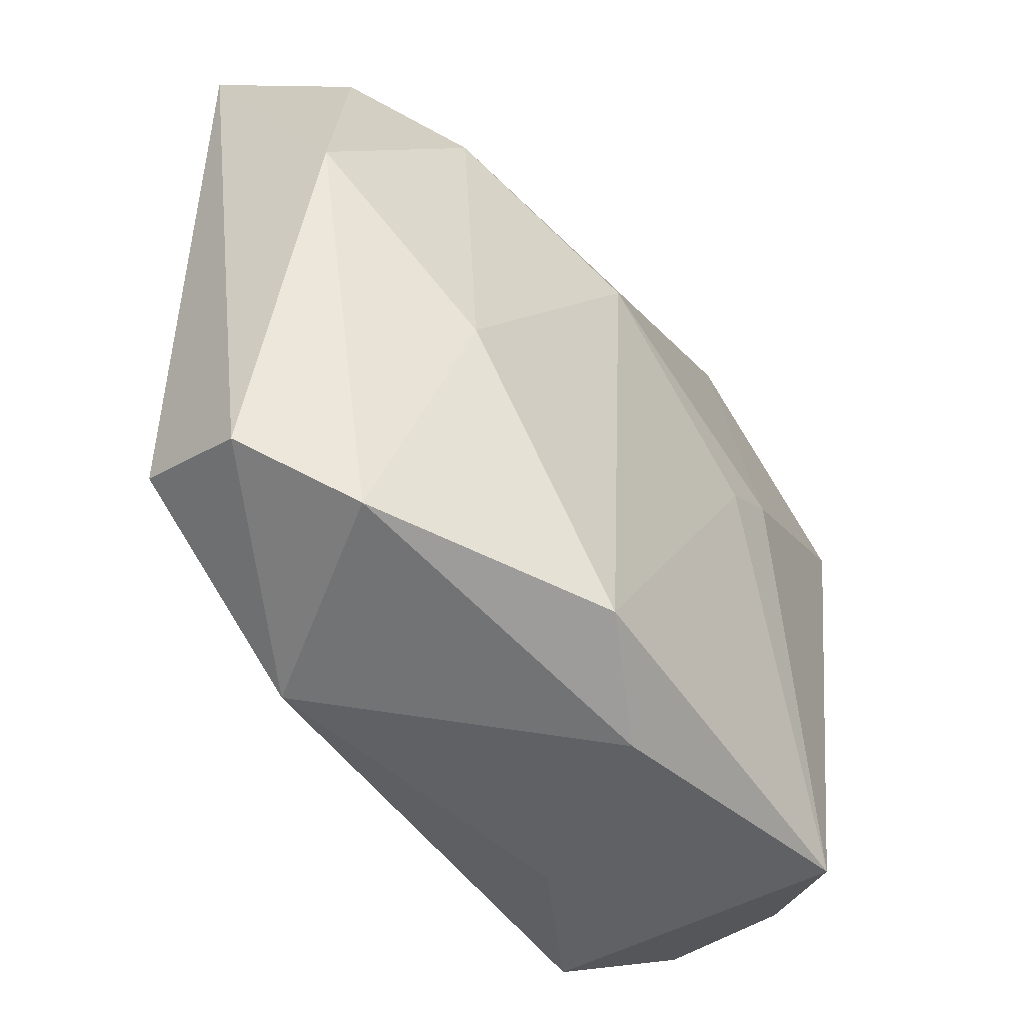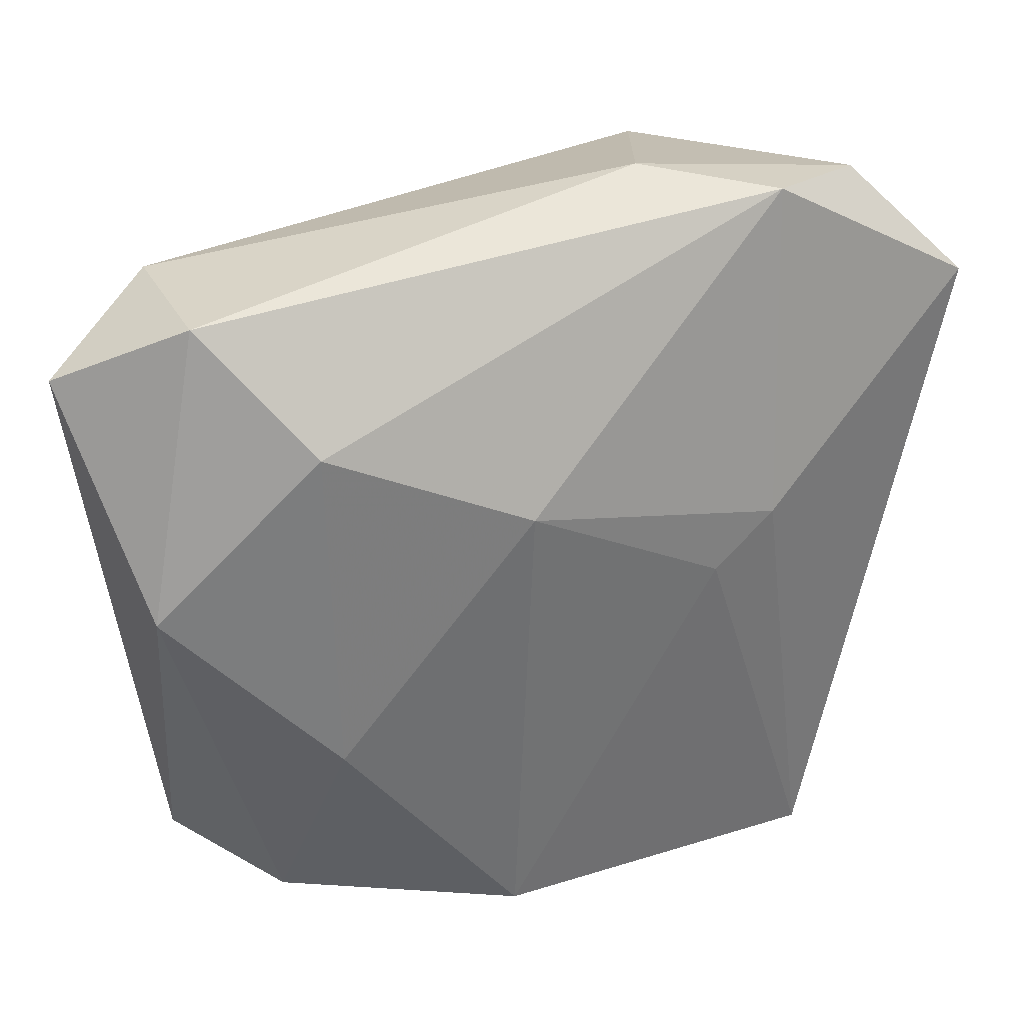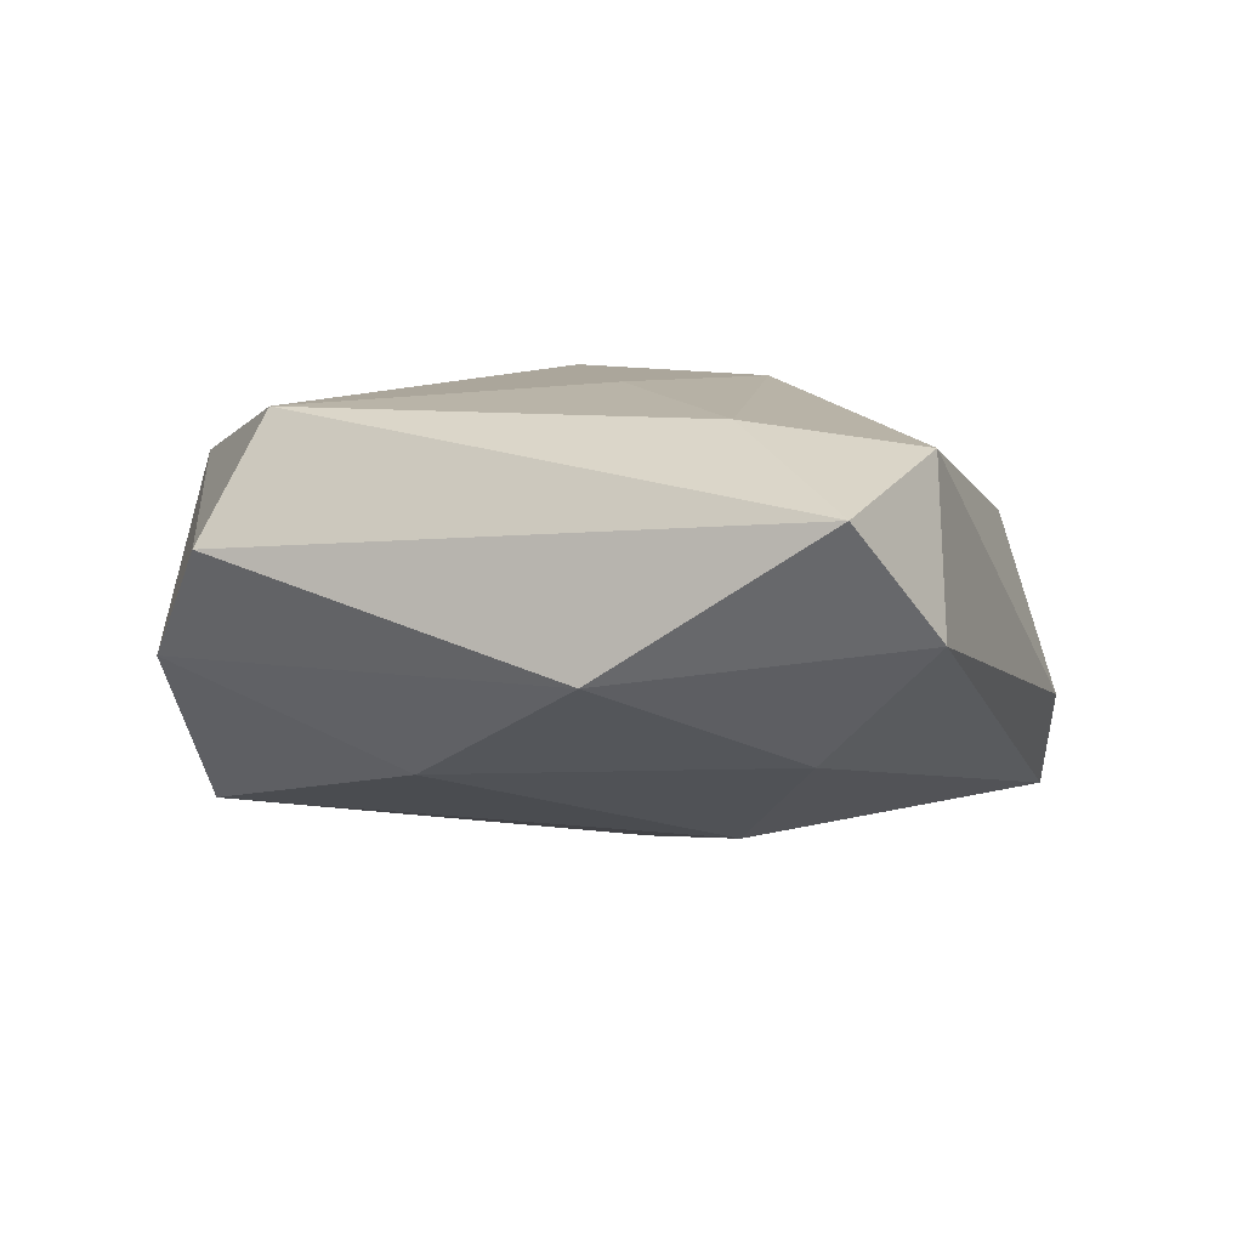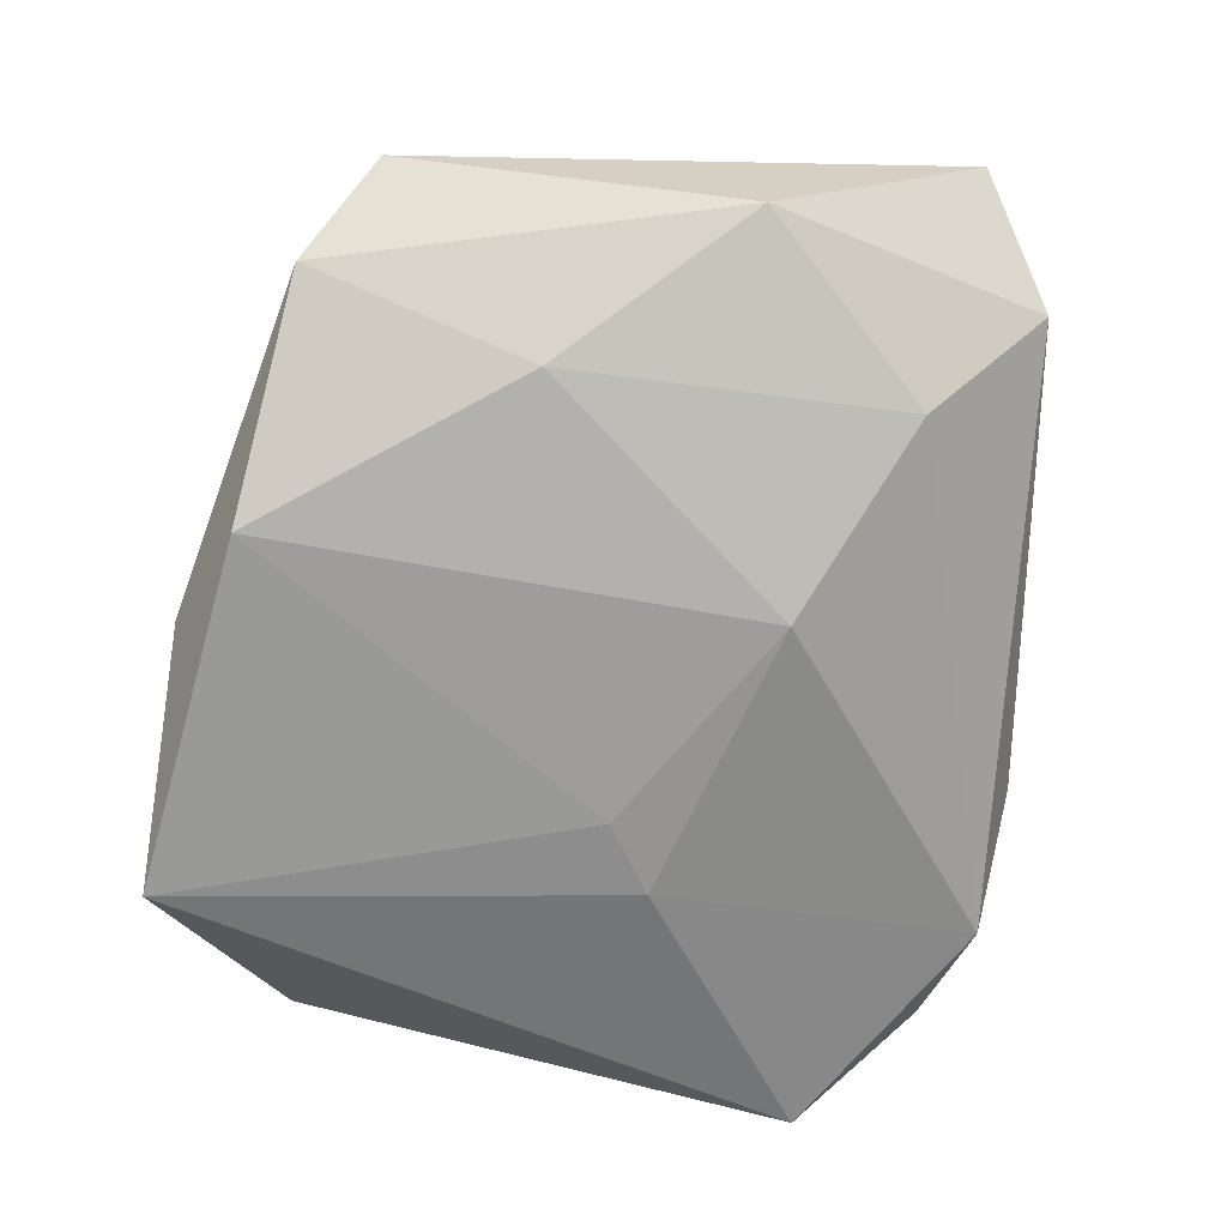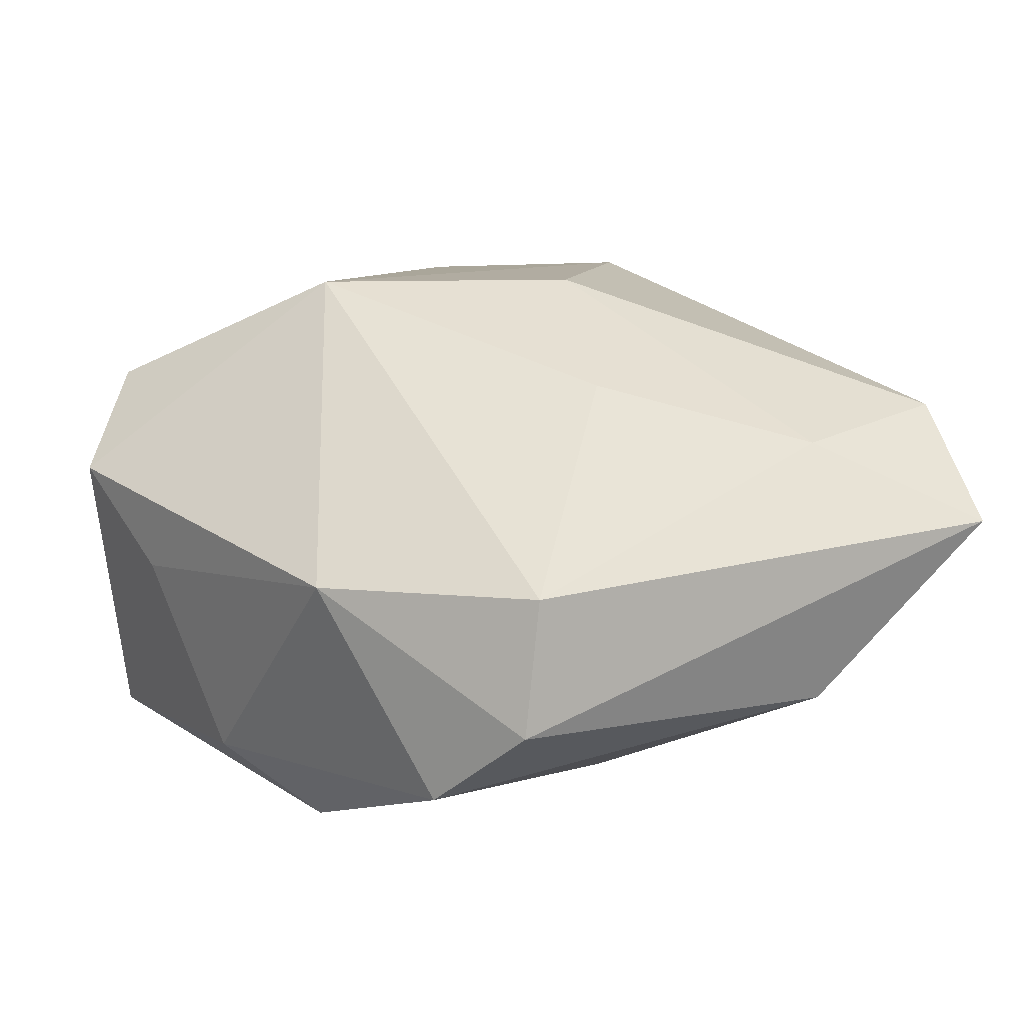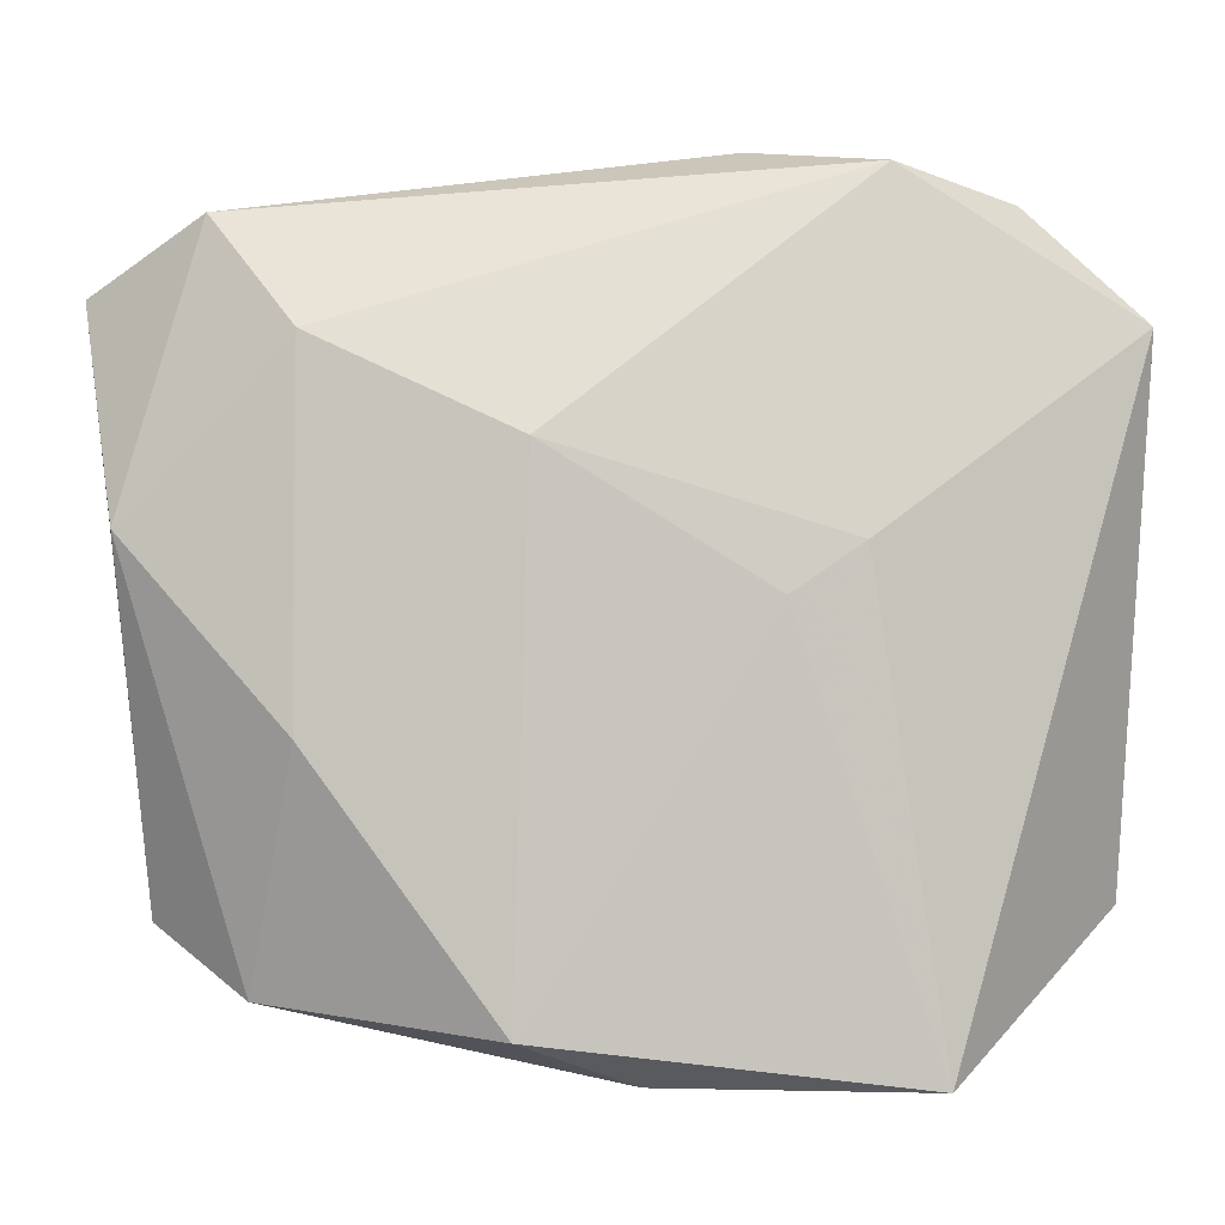
<metadata>
{"format":"obj","ext":"obj","renderer":"f3d","projection":"perspective","resolution":1024,"background":"white","views":[{"elev":-49.5,"azim":113.3,"up":"+Y"},{"elev":34.7,"azim":138.6,"up":"+Y"},{"elev":7.6,"azim":102.9,"up":"+Z"},{"elev":-56.4,"azim":81.1,"up":"+Z"},{"elev":38.5,"azim":53.6,"up":"+Z"},{"elev":-1.7,"azim":162.5,"up":"+Y"}]}
</metadata>
<code>
v 0.02542 -0.02332 4.541e-05
v -0.00789 -0.0274 0.001423
v -0.004979 0.02993 -0.005253
v 0.02781 0.02571 0.00251
v 0.02412 0.02457 0.01353
v 0.003011 -0.02828 -0.009242
v 0.0237 0.01764 -0.005599
v -0.02913 -0.0179 -0.008898
v 0.01115 0.01085 -0.01288
v -0.02877 -0.01343 0.0003127
v -0.01559 0.02489 0.006413
v -0.02535 -0.01937 0.00701
v 0.01034 0.002757 0.01659
v -0.01411 -0.006155 0.01679
v -0.01398 -0.02828 -0.01707
v -0.008677 0.004822 -0.01707
v -0.01839 -0.02703 0.004552
v 0.01298 -0.02452 0.01195
v -0.02767 0.01824 -0.01707
v 0.02411 -0.007105 -0.007003
v -0.003749 0.001465 -0.01628
v 0.03395 0.005657 0.0003263
v 0.03027 -0.01886 0.007256
v -0.02153 0.02646 -0.01081
v -0.01201 0.0285 -0.01284
v 0.02403 0.01259 0.01503
v 0.01187 -0.025 -0.01163
v -0.02449 -0.02349 -0.002014
v 0.03435 0.02093 0.01019
v -0.003077 0.01003 0.01654
v -0.03028 0.0161 0.001799
v 0.02685 -0.01513 0.01563
f 32 23 29
f 14 31 12
f 11 31 14
f 26 32 29
f 15 19 16
f 3 4 25
f 9 16 25
f 25 16 19
f 15 27 6
f 29 23 22
f 22 4 29
f 14 12 17
f 12 28 17
f 17 28 15
f 15 6 17
f 17 6 2
f 5 4 3
f 3 11 5
f 29 4 5
f 5 26 29
f 14 32 13
f 32 26 13
f 21 27 15
f 15 16 21
f 9 27 21
f 21 16 9
f 9 25 7
f 7 25 4
f 4 22 7
f 31 11 24
f 24 19 31
f 24 25 19
f 24 11 3
f 3 25 24
f 1 6 27
f 1 22 23
f 10 12 31
f 18 17 2
f 18 32 14
f 14 17 18
f 23 32 18
f 2 6 18
f 6 1 18
f 18 1 23
f 26 5 30
f 30 13 26
f 14 13 30
f 30 11 14
f 30 5 11
f 20 1 27
f 22 1 20
f 20 27 9
f 9 7 20
f 20 7 22
f 8 28 12
f 12 10 8
f 15 28 8
f 8 19 15
f 31 19 8
f 8 10 31

</code>
